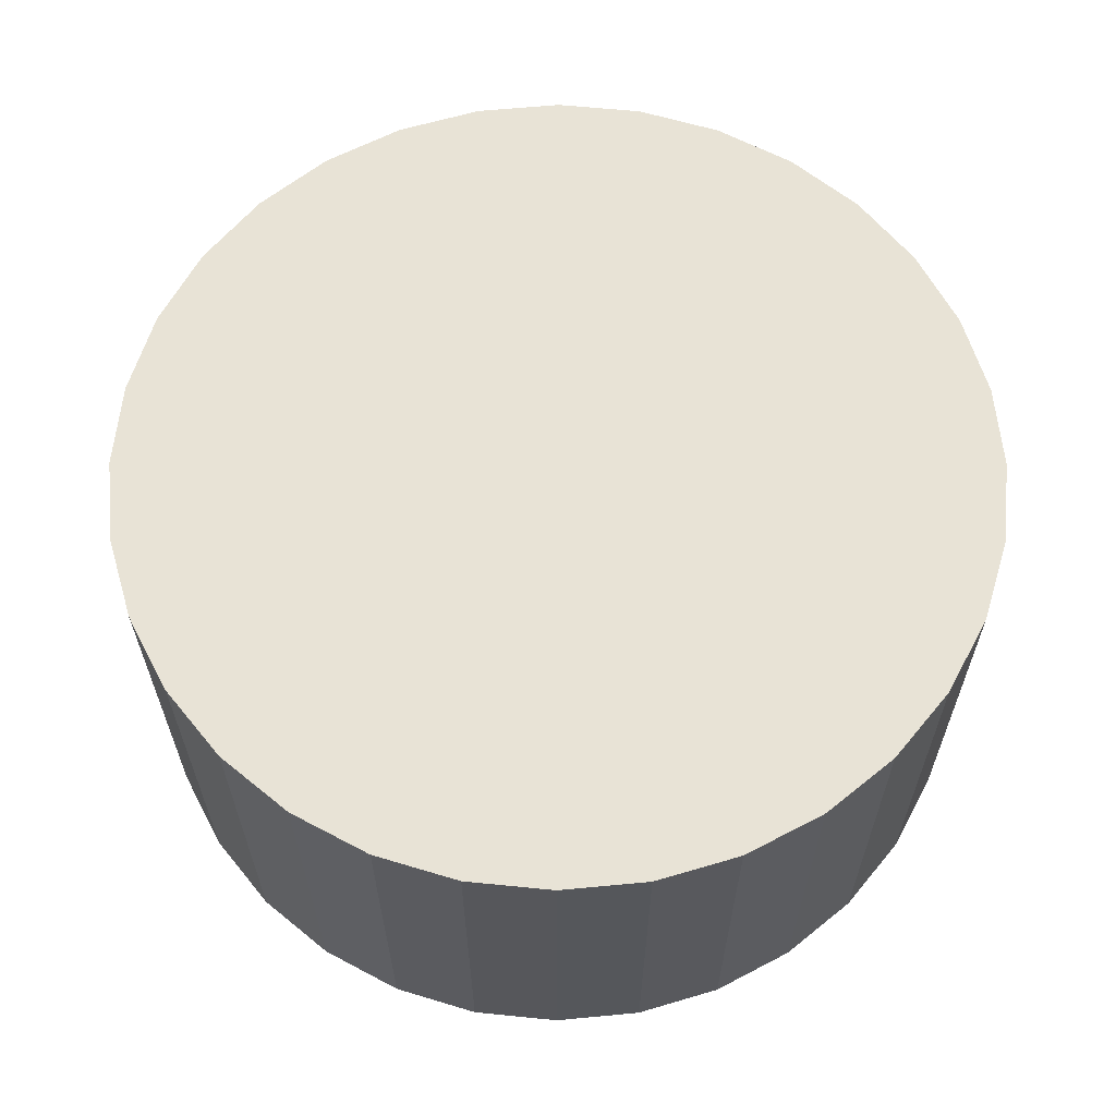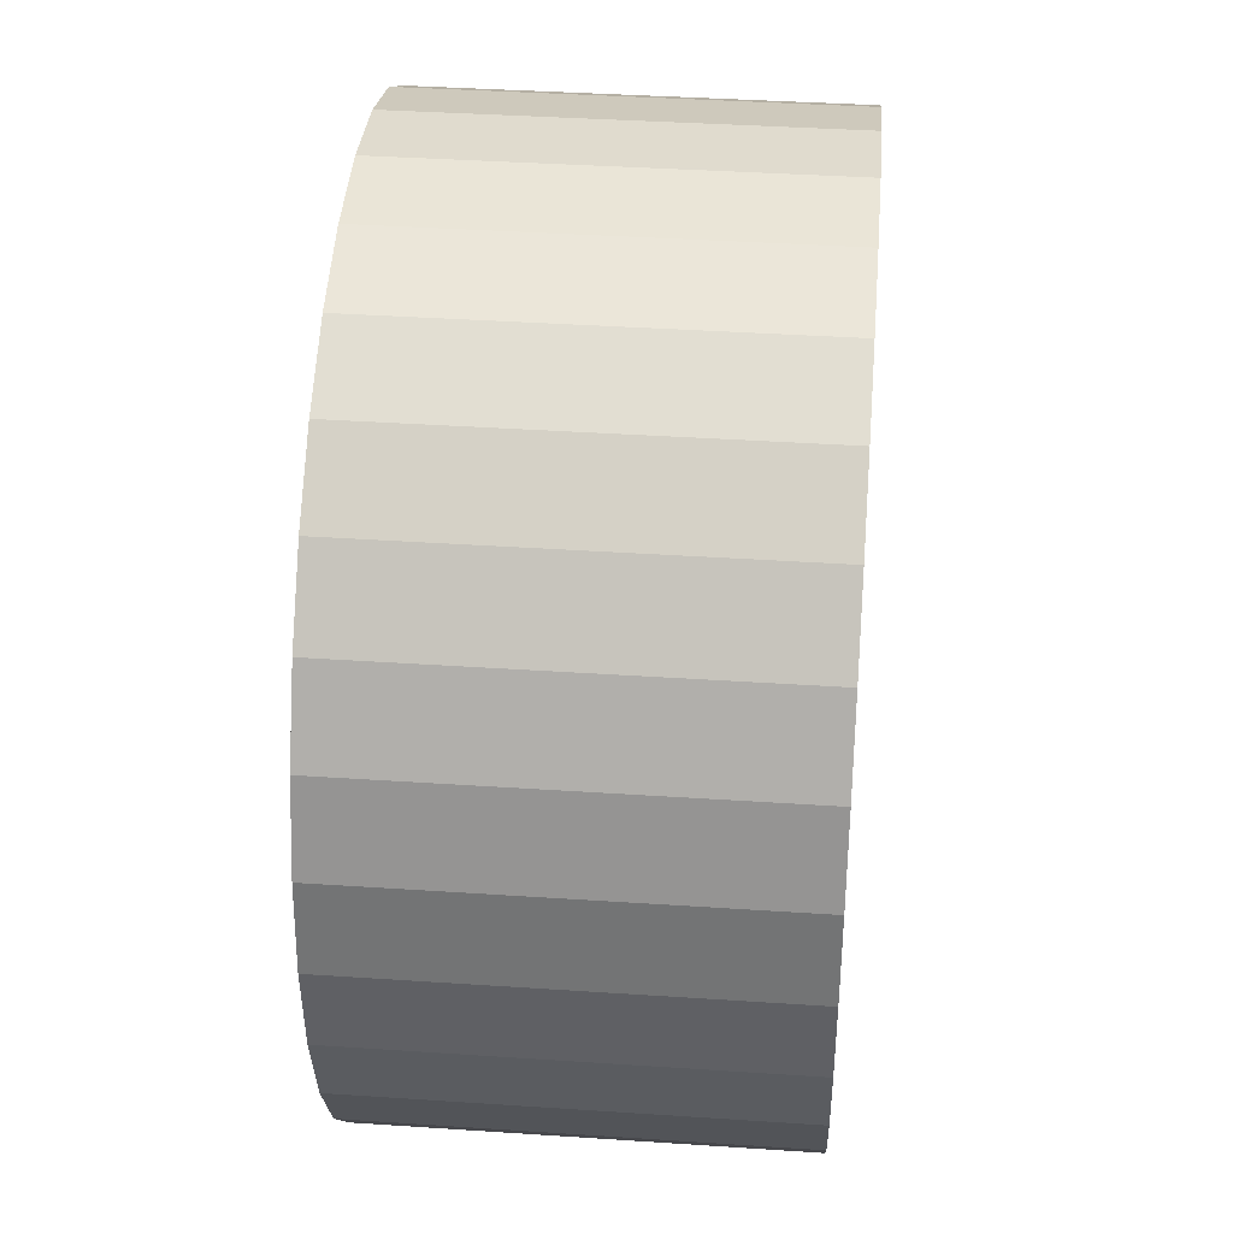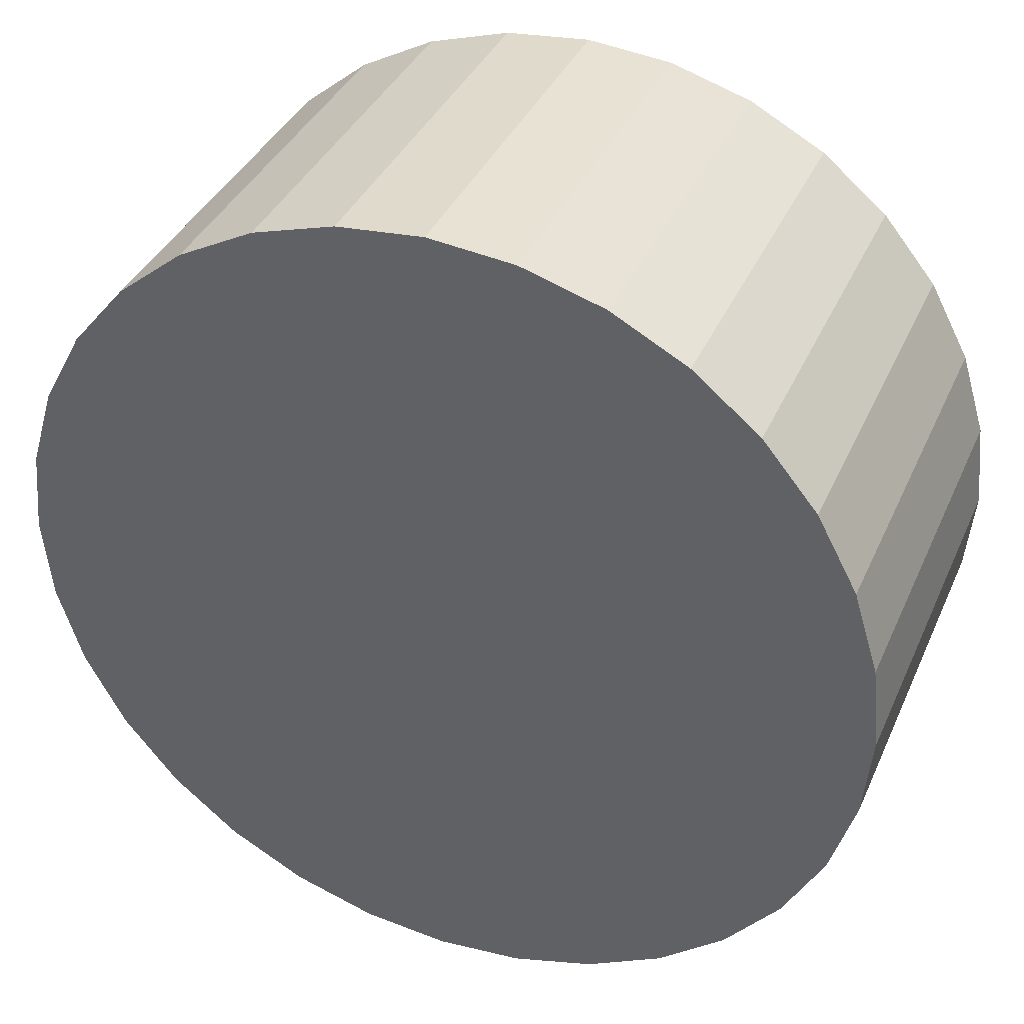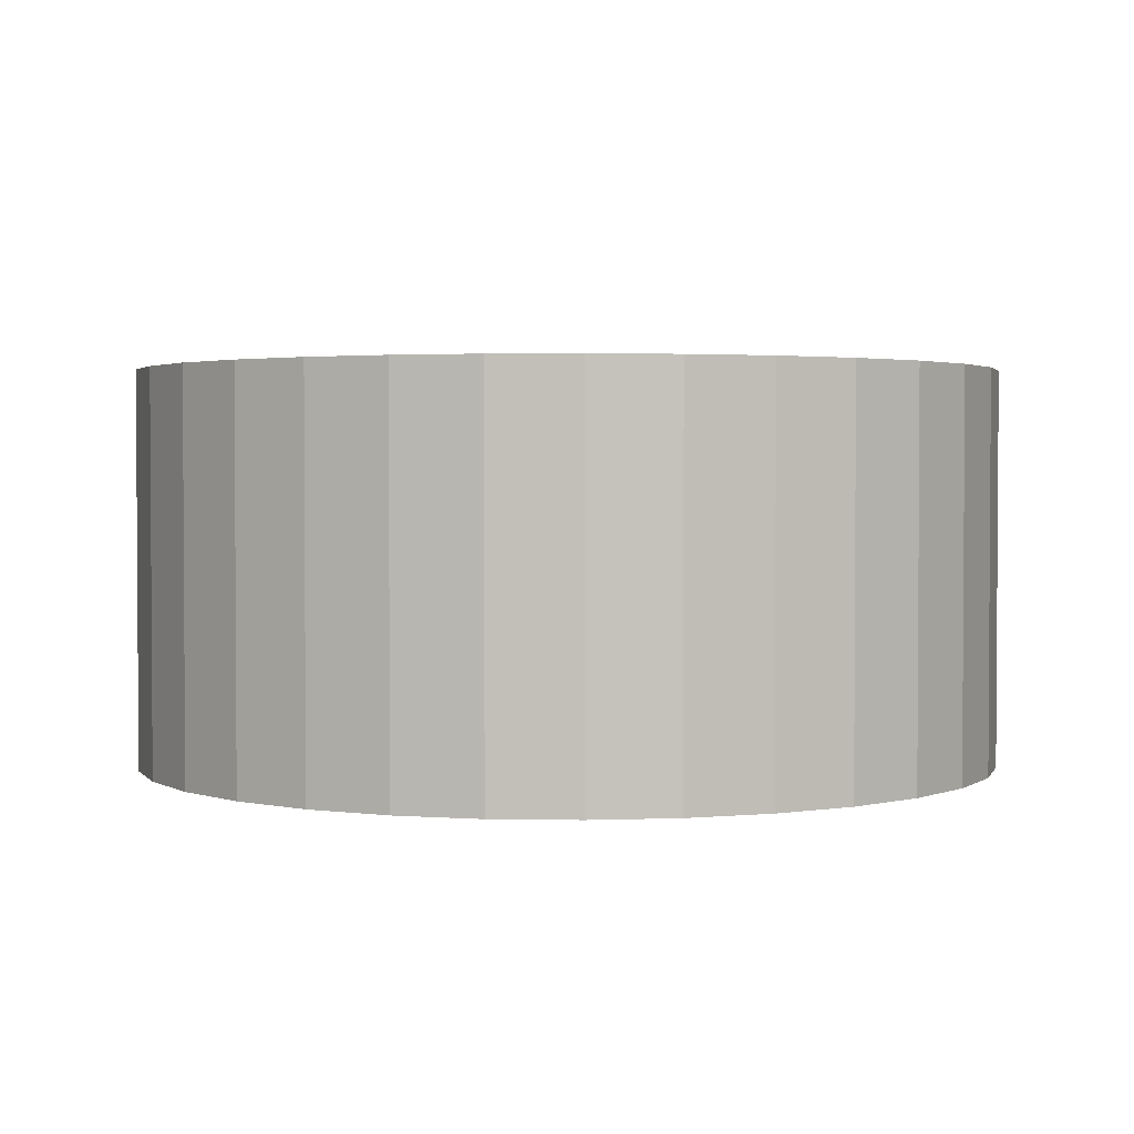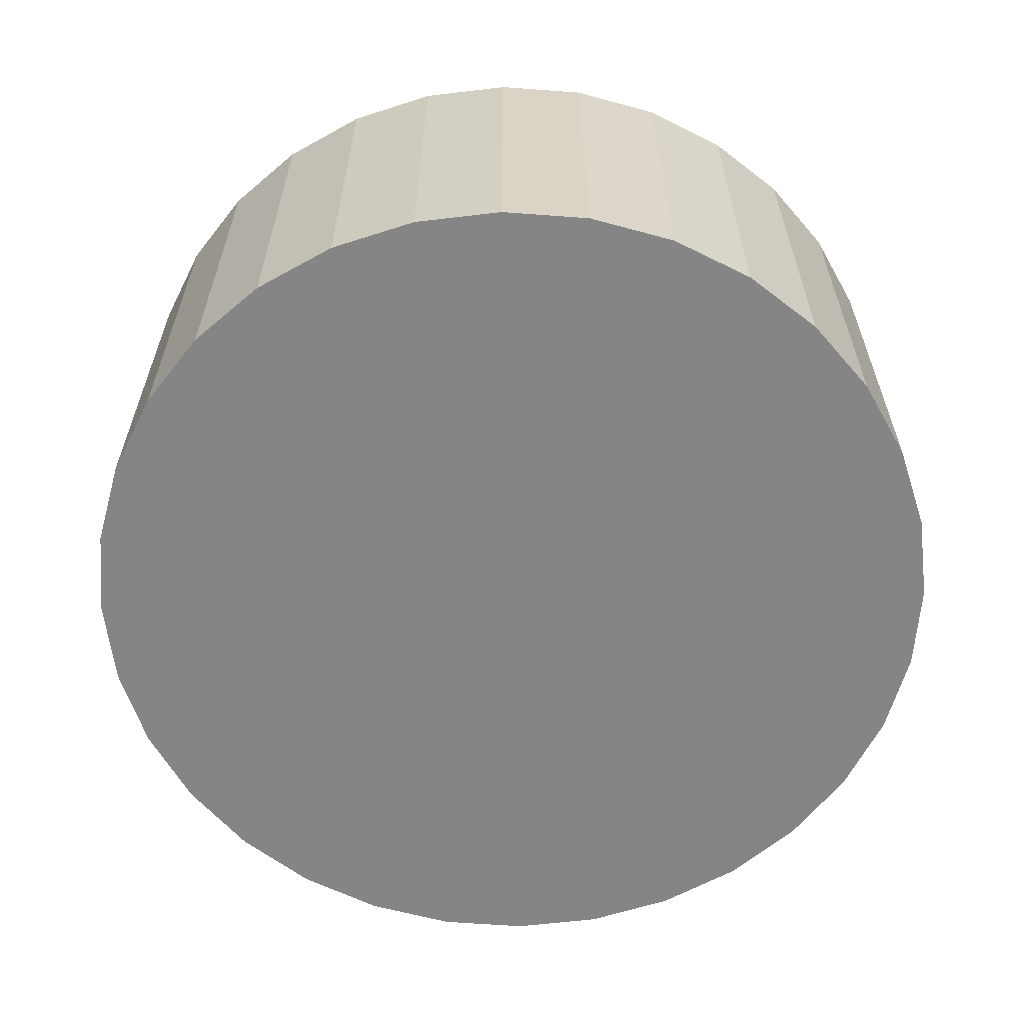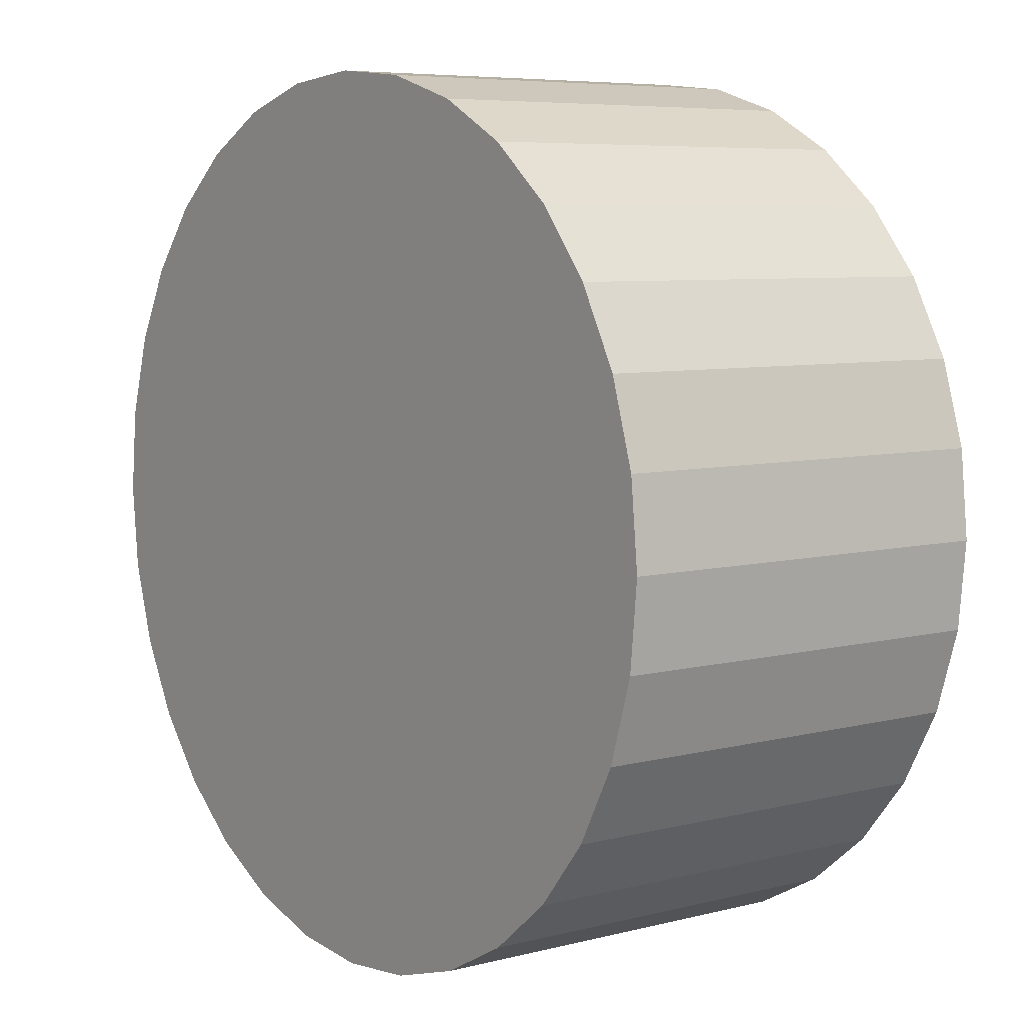
<metadata>
{"format":"obj","ext":"obj","renderer":"f3d","projection":"perspective","resolution":1024,"background":"white","views":[{"elev":62.5,"azim":123.9,"up":"+Z"},{"elev":39.0,"azim":94.8,"up":"+Y"},{"elev":37.5,"azim":22.0,"up":"+Y"},{"elev":2.3,"azim":121.8,"up":"+Z"},{"elev":-61.7,"azim":-88.7,"up":"+Z"},{"elev":6.6,"azim":-127.0,"up":"+Y"}]}
</metadata>
<code>
o WheelFR_Cylinder.027
v 0 0.2157 -0.09823
v 0 0.2157 0.09823
v 0.04208 0.2115 -0.09823
v 0.04208 0.2115 0.09823
v 0.08254 0.1993 -0.09823
v 0.08254 0.1993 0.09823
v 0.1198 0.1793 -0.09823
v 0.1198 0.1793 0.09823
v 0.1525 0.1525 -0.09823
v 0.1525 0.1525 0.09823
v 0.1793 0.1198 -0.09823
v 0.1793 0.1198 0.09823
v 0.1993 0.08254 -0.09823
v 0.1993 0.08254 0.09823
v 0.2115 0.04208 -0.09823
v 0.2115 0.04208 0.09823
v 0.2157 0 -0.09823
v 0.2157 0 0.09823
v 0.2115 -0.04208 -0.09823
v 0.2115 -0.04208 0.09823
v 0.1993 -0.08254 -0.09823
v 0.1993 -0.08254 0.09823
v 0.1793 -0.1198 -0.09823
v 0.1793 -0.1198 0.09823
v 0.1525 -0.1525 -0.09823
v 0.1525 -0.1525 0.09823
v 0.1198 -0.1793 -0.09823
v 0.1198 -0.1793 0.09823
v 0.08254 -0.1993 -0.09823
v 0.08254 -0.1993 0.09823
v 0.04208 -0.2115 -0.09823
v 0.04208 -0.2115 0.09823
v -0 -0.2157 -0.09823
v -0 -0.2157 0.09823
v -0.04208 -0.2115 -0.09823
v -0.04208 -0.2115 0.09823
v -0.08254 -0.1993 -0.09823
v -0.08254 -0.1993 0.09823
v -0.1198 -0.1793 -0.09823
v -0.1198 -0.1793 0.09823
v -0.1525 -0.1525 -0.09823
v -0.1525 -0.1525 0.09823
v -0.1793 -0.1198 -0.09823
v -0.1793 -0.1198 0.09823
v -0.1993 -0.08254 -0.09823
v -0.1993 -0.08254 0.09823
v -0.2115 -0.04208 -0.09823
v -0.2115 -0.04208 0.09823
v -0.2157 0 -0.09823
v -0.2157 0 0.09823
v -0.2115 0.04208 -0.09823
v -0.2115 0.04208 0.09823
v -0.1993 0.08254 -0.09823
v -0.1993 0.08254 0.09823
v -0.1793 0.1198 -0.09823
v -0.1793 0.1198 0.09823
v -0.1525 0.1525 -0.09823
v -0.1525 0.1525 0.09823
v -0.1198 0.1793 -0.09823
v -0.1198 0.1793 0.09823
v -0.08254 0.1993 -0.09823
v -0.08254 0.1993 0.09823
v -0.04208 0.2115 -0.09823
v -0.04208 0.2115 0.09823
f 1 2 4 3
f 3 4 6 5
f 5 6 8 7
f 7 8 10 9
f 9 10 12 11
f 11 12 14 13
f 13 14 16 15
f 15 16 18 17
f 17 18 20 19
f 19 20 22 21
f 21 22 24 23
f 23 24 26 25
f 25 26 28 27
f 27 28 30 29
f 29 30 32 31
f 31 32 34 33
f 33 34 36 35
f 35 36 38 37
f 37 38 40 39
f 39 40 42 41
f 41 42 44 43
f 43 44 46 45
f 45 46 48 47
f 47 48 50 49
f 49 50 52 51
f 51 52 54 53
f 53 54 56 55
f 55 56 58 57
f 57 58 60 59
f 59 60 62 61
f 4 2 64 62 60 58 56 54 52 50 48 46 44 42 40 38 36 34 32 30 28 26 24 22 20 18 16 14 12 10 8 6
f 61 62 64 63
f 63 64 2 1
f 1 3 5 7 9 11 13 15 17 19 21 23 25 27 29 31 33 35 37 39 41 43 45 47 49 51 53 55 57 59 61 63

</code>
